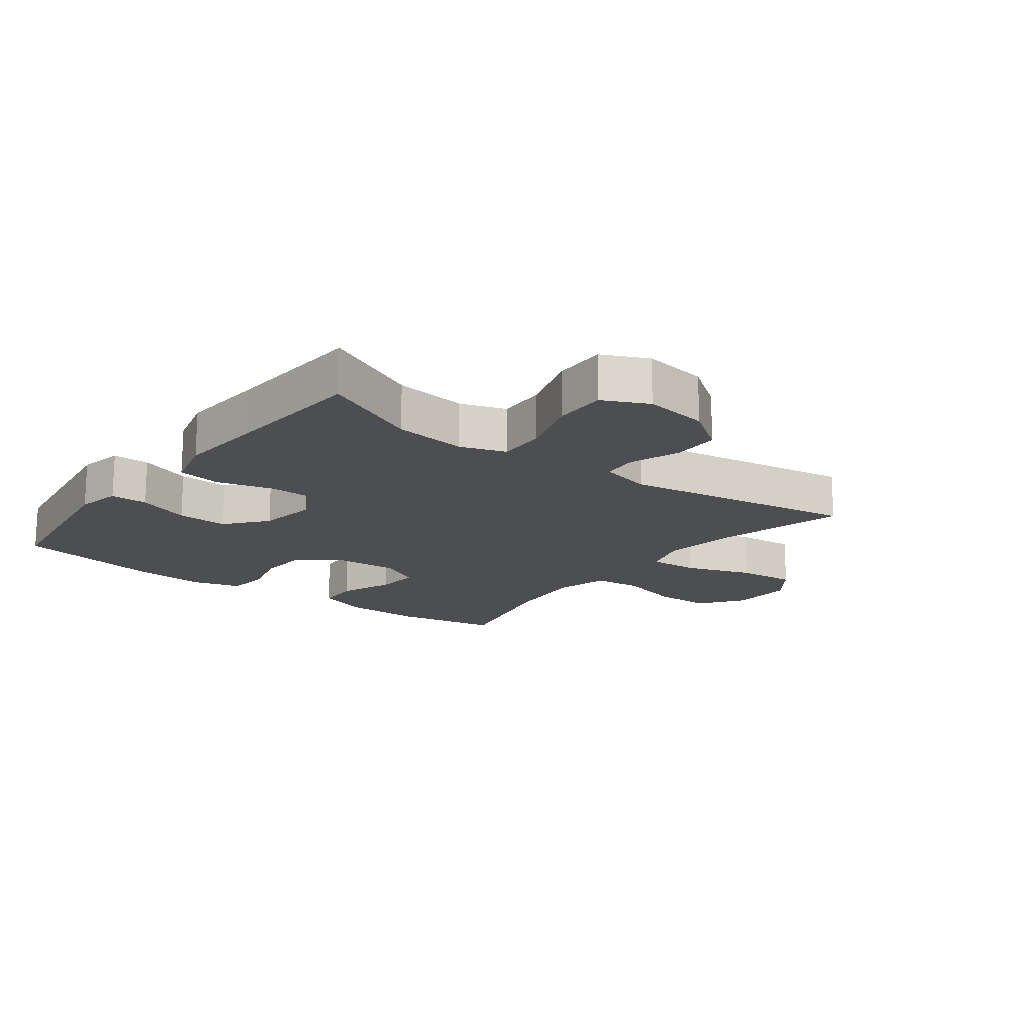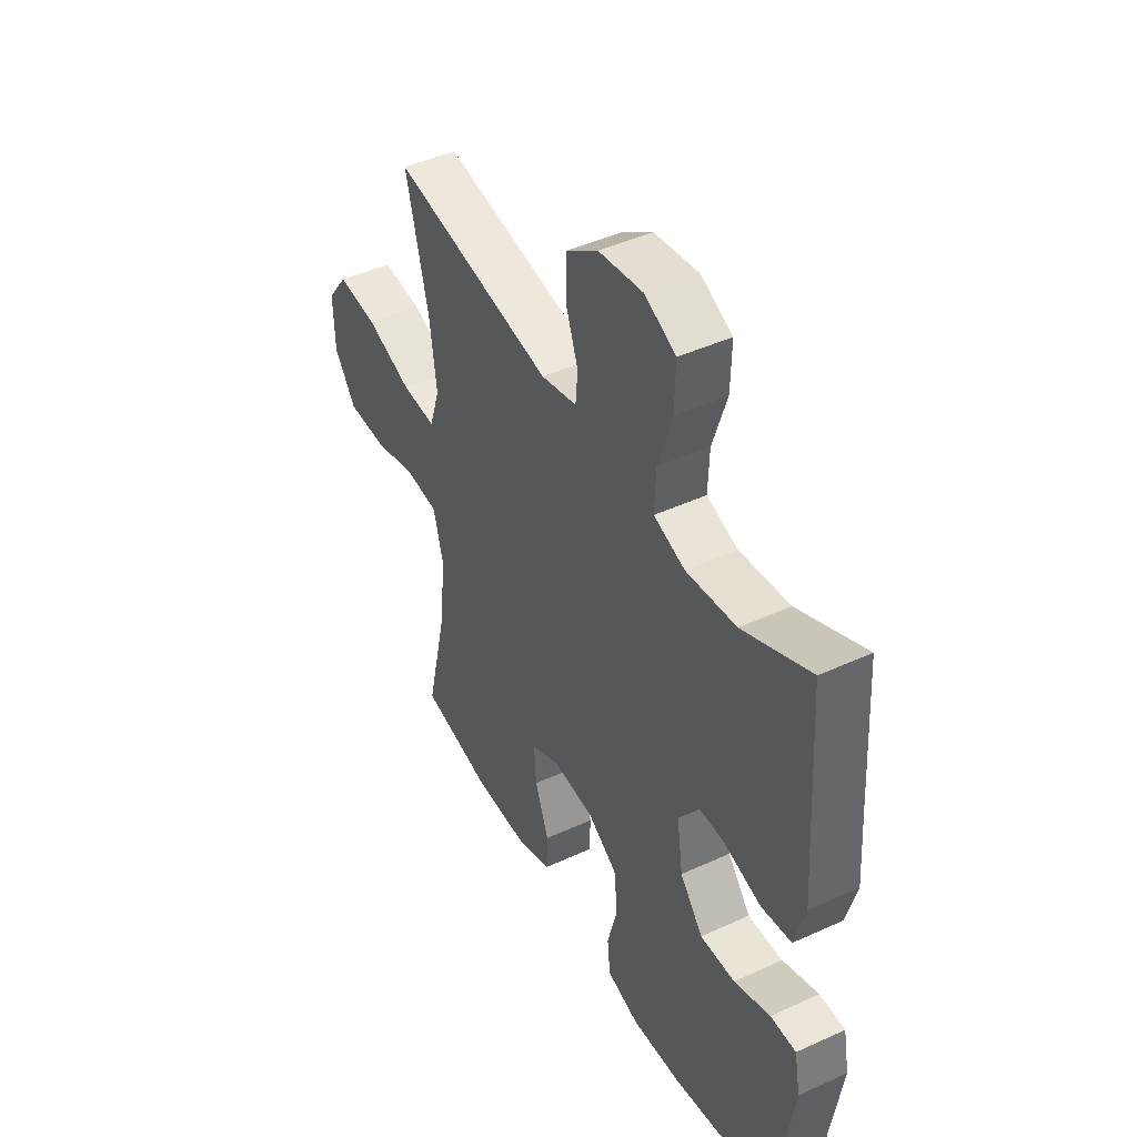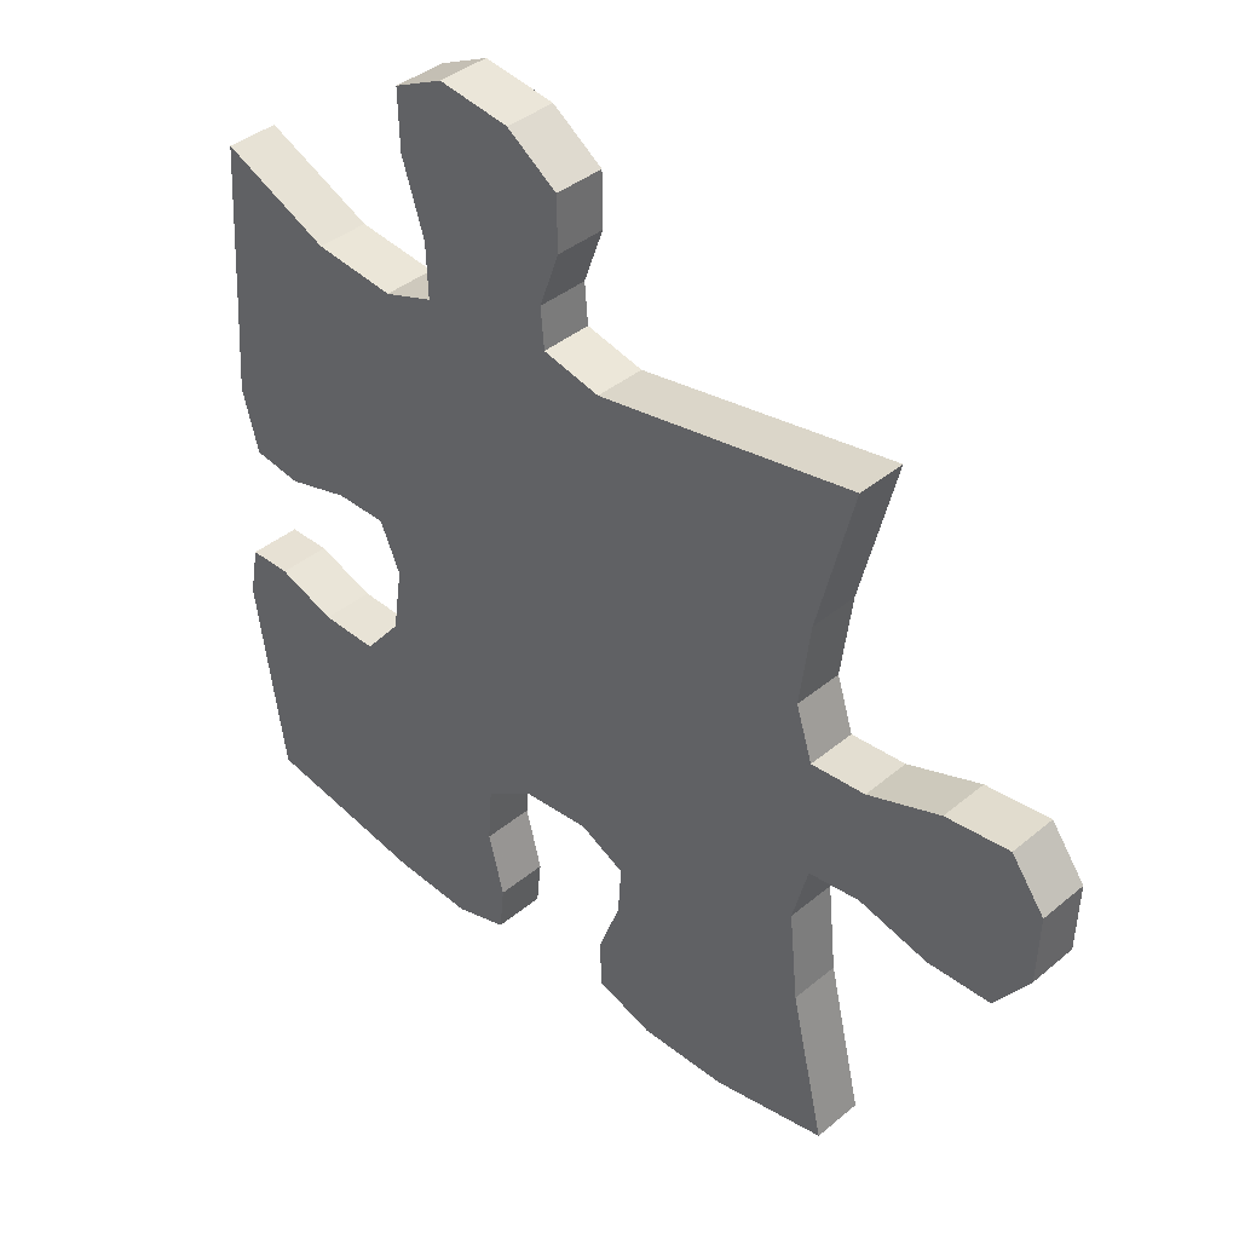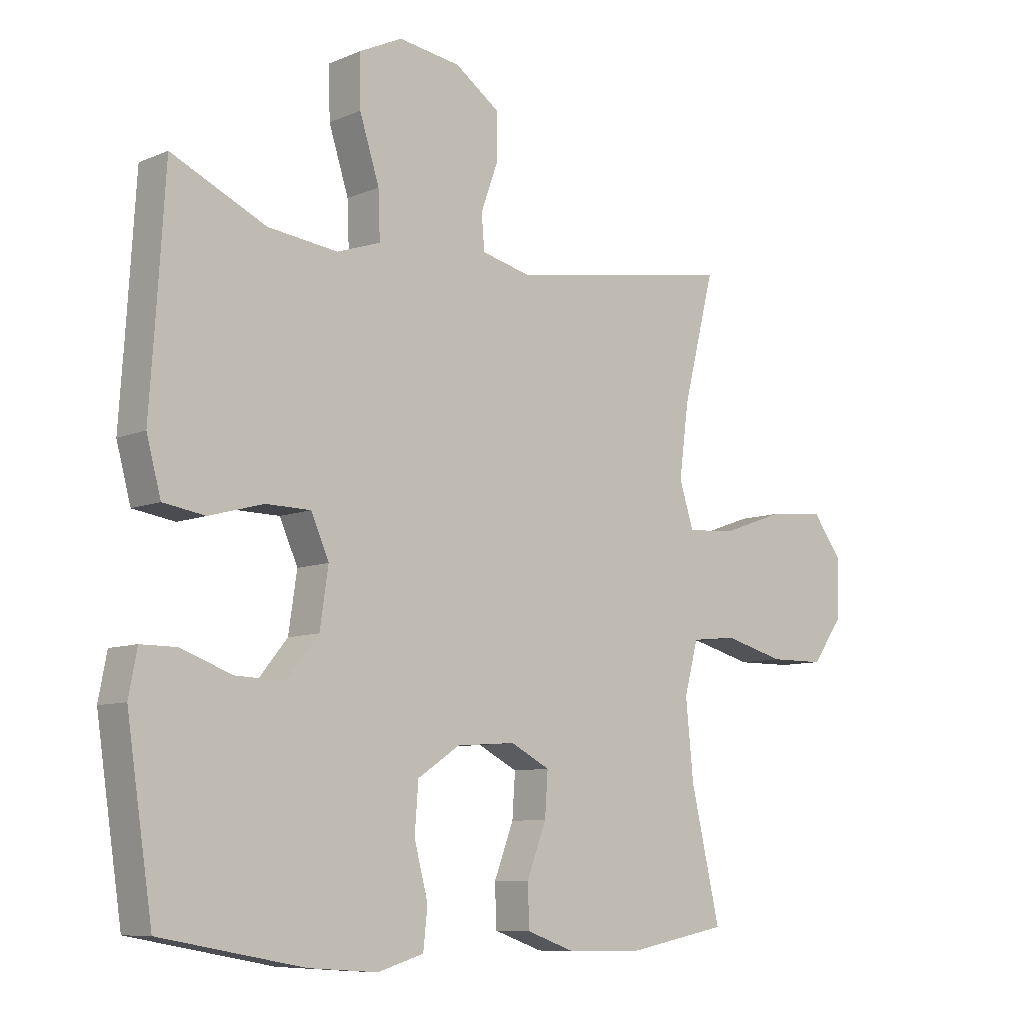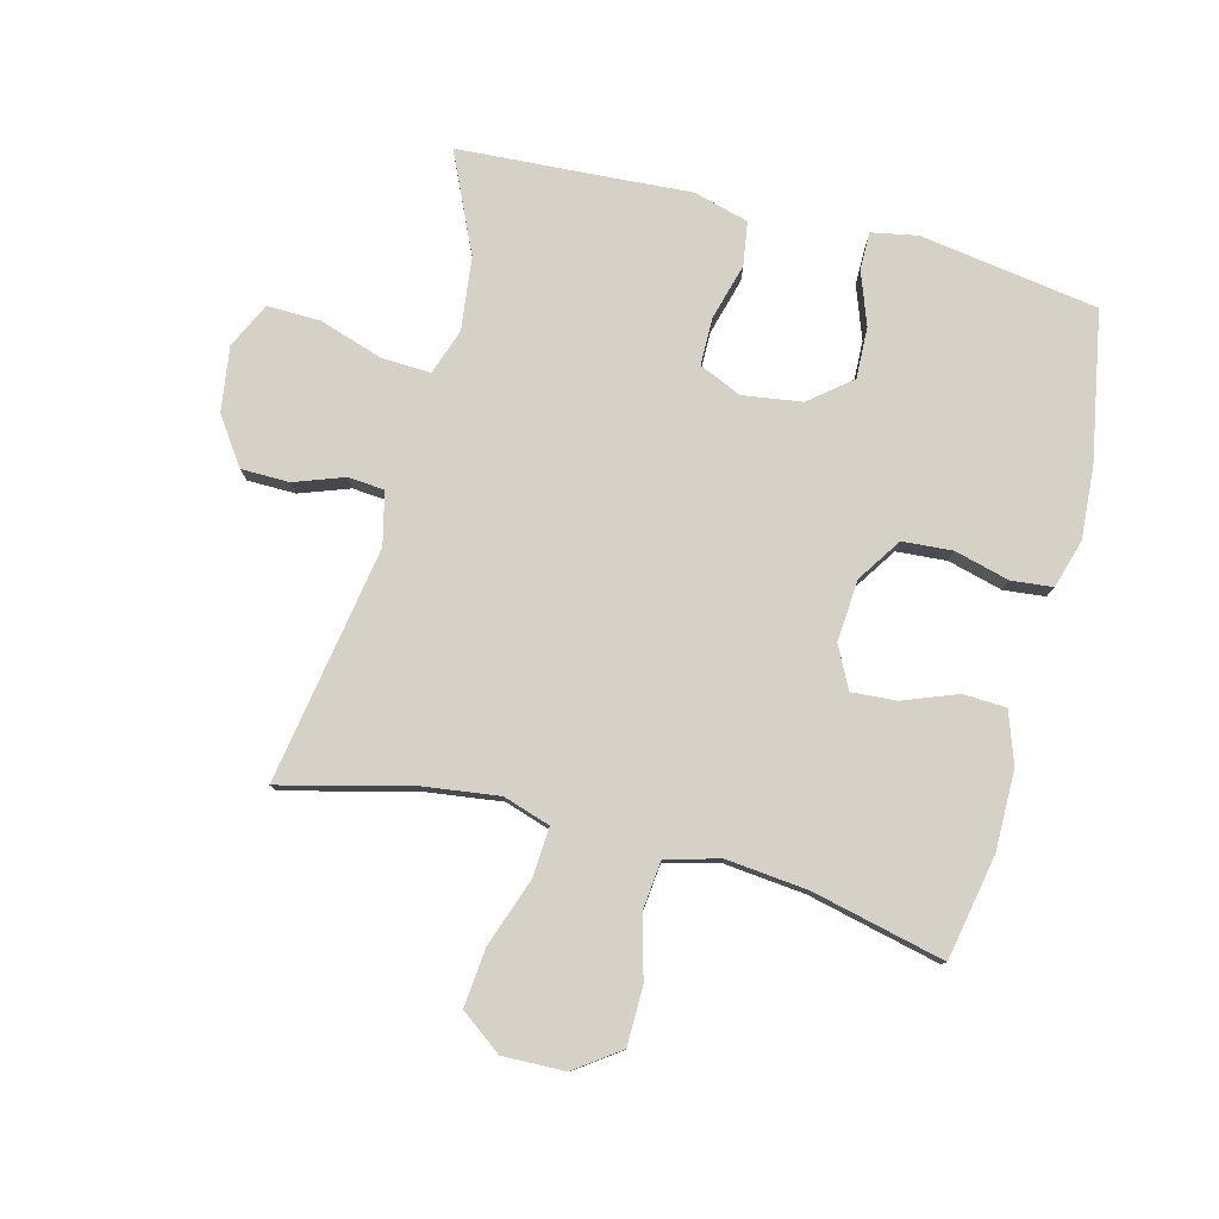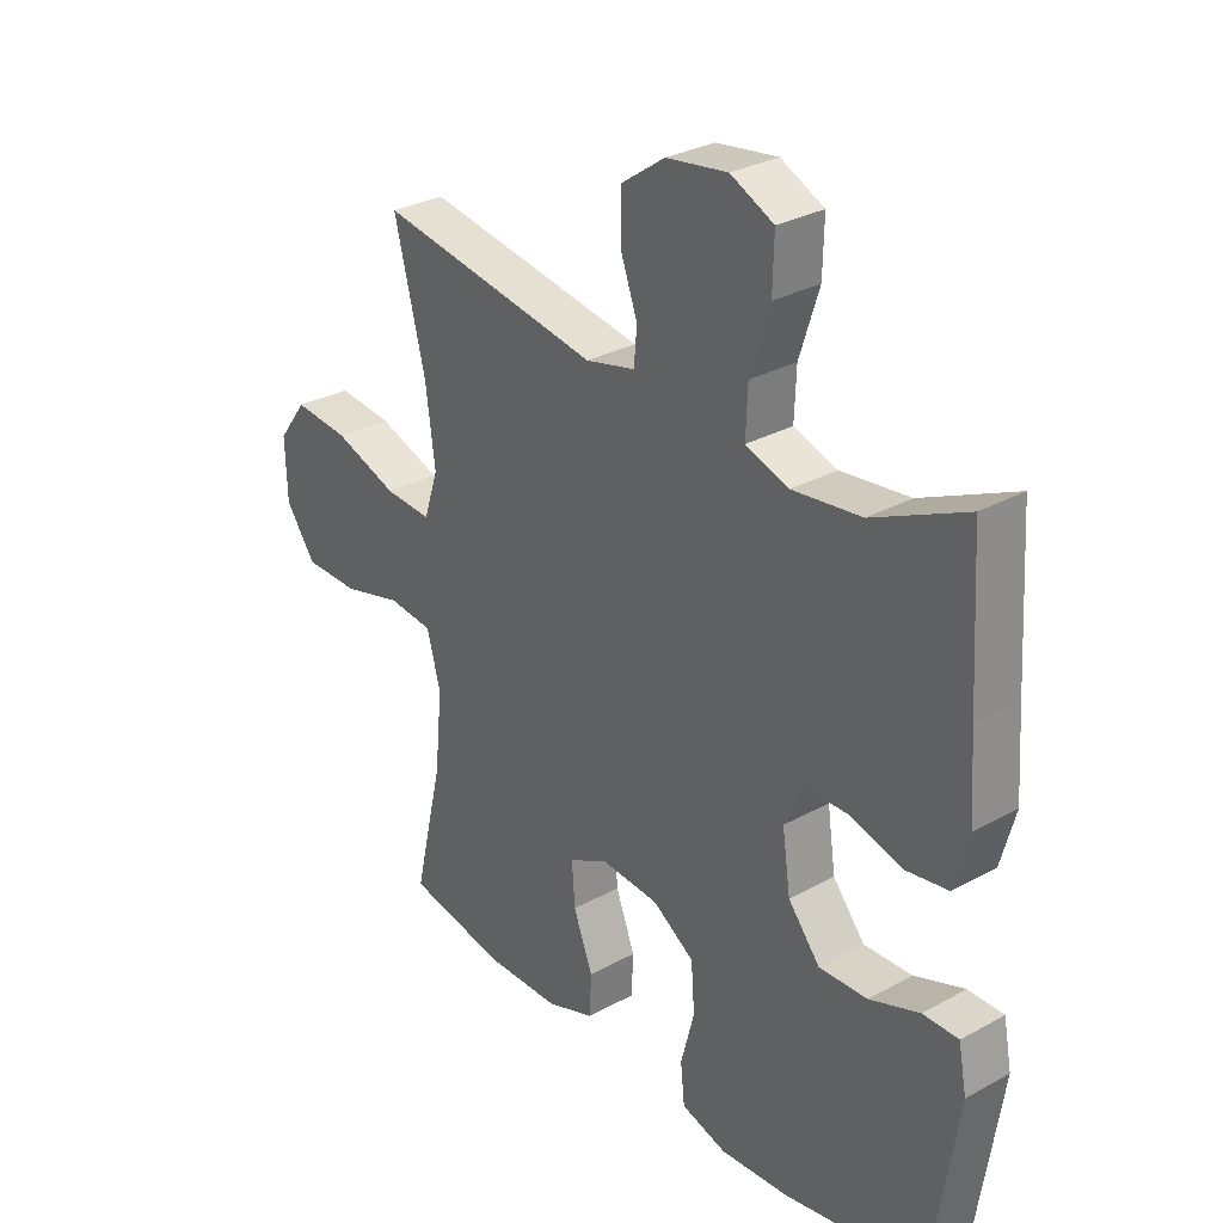
<metadata>
{"format":"obj","ext":"obj","renderer":"f3d","projection":"perspective","resolution":1024,"background":"white","views":[{"elev":-16.7,"azim":-37.4,"up":"+Y"},{"elev":45.0,"azim":-118.0,"up":"+Z"},{"elev":39.5,"azim":44.1,"up":"+Z"},{"elev":-8.5,"azim":-41.3,"up":"+Z"},{"elev":79.0,"azim":104.6,"up":"+Y"},{"elev":30.0,"azim":-128.8,"up":"+Z"}]}
</metadata>
<code>
v 0.5 0.07 -0.5
v 0.332 0.07 -0.532
v 0.205 0.07 -0.531
v 0.123 0.07 -0.502
v 0.12 0.07 -0.433
v 0.153 0.07 -0.347
v 0.158 0.07 -0.275
v 0.092 0.07 -0.241
v -0.007 0.07 -0.248
v -0.078 0.07 -0.295
v -0.084 0.07 -0.375
v -0.061 0.07 -0.463
v -0.068 0.07 -0.529
v -0.145 0.07 -0.552
v -0.261 0.07 -0.544
v -0.5 0.07 -0.5
v -0.526 0.07 -0.328
v -0.543 0.07 -0.214
v -0.529 0.07 -0.141
v -0.469 0.07 -0.141
v -0.384 0.07 -0.172
v -0.302 0.07 -0.175
v -0.248 0.07 -0.109
v -0.234 0.07 -0.014
v -0.264 0.07 0.054
v -0.339 0.07 0.055
v -0.43 0.07 0.03
v -0.5 0.07 0.041
v -0.524 0.07 0.13
v -0.515 0.07 0.261
v -0.5 0.07 0.5
v -0.342 0.07 0.427
v -0.225 0.07 0.413
v -0.152 0.07 0.438
v -0.155 0.07 0.516
v -0.188 0.07 0.619
v -0.19 0.07 0.704
v -0.117 0.07 0.739
v -0.013 0.07 0.724
v 0.061 0.07 0.672
v 0.062 0.07 0.595
v 0.033 0.07 0.515
v 0.038 0.07 0.457
v 0.122 0.07 0.437
v 0.5 0.07 0.5
v 0.447 0.07 0.291
v 0.431 0.07 0.17
v 0.455 0.07 0.095
v 0.535 0.07 0.1
v 0.643 0.07 0.138
v 0.737 0.07 0.147
v 0.786 0.07 0.081
v 0.783 0.07 -0.019
v 0.732 0.07 -0.09
v 0.639 0.07 -0.091
v 0.537 0.07 -0.064
v 0.461 0.07 -0.072
v 0.438 0.07 -0.158
v 0.451 0.07 -0.288
v 0.5 0 -0.5
v 0.332 0 -0.532
v 0.205 0 -0.531
v 0.123 0 -0.502
v 0.12 0 -0.433
v 0.153 0 -0.347
v 0.158 0 -0.275
v 0.092 0 -0.241
v -0.007 0 -0.248
v -0.078 0 -0.295
v -0.084 0 -0.375
v -0.061 0 -0.463
v -0.068 0 -0.529
v -0.145 0 -0.552
v -0.261 0 -0.544
v -0.5 0 -0.5
v -0.526 0 -0.328
v -0.543 0 -0.214
v -0.529 0 -0.141
v -0.469 0 -0.141
v -0.384 0 -0.172
v -0.302 0 -0.175
v -0.248 0 -0.109
v -0.234 0 -0.014
v -0.264 0 0.054
v -0.339 0 0.055
v -0.43 0 0.03
v -0.5 0 0.041
v -0.524 0 0.13
v -0.515 0 0.261
v -0.5 0 0.5
v -0.342 0 0.427
v -0.225 0 0.413
v -0.152 0 0.438
v -0.155 0 0.516
v -0.188 0 0.619
v -0.19 0 0.704
v -0.117 0 0.739
v -0.013 0 0.724
v 0.061 0 0.672
v 0.062 0 0.595
v 0.033 0 0.515
v 0.038 0 0.457
v 0.122 0 0.437
v 0.5 0 0.5
v 0.447 0 0.291
v 0.431 0 0.17
v 0.455 0 0.095
v 0.535 0 0.1
v 0.643 0 0.138
v 0.737 0 0.147
v 0.786 0 0.081
v 0.783 0 -0.019
v 0.732 0 -0.09
v 0.639 0 -0.091
v 0.537 0 -0.064
v 0.461 0 -0.072
v 0.438 0 -0.158
v 0.451 0 -0.288
f 53 54 55 56
f 53 56 57
f 52 53 57
f 49 50 51 52
f 48 49 52 57
f 47 48 57 58
f 44 45 46
f 43 44 46 47
f 39 40 41 42
f 39 42 43
f 38 39 43
f 35 36 37 38
f 34 35 38 43
f 33 34 43 47
f 30 31 32
f 26 27 28 29
f 25 26 29 30
f 18 19 20 21
f 18 21 22
f 17 18 22
f 16 17 22
f 15 16 22 23
f 11 12 13 14
f 10 11 14 15
f 3 4 5 6
f 3 6 7
f 59 1 2 3
f 58 59 3 7
f 25 30 32 33
f 24 25 33 47
f 10 15 23 24
f 9 10 24 47
f 8 9 47 58
f 7 8 58
f 115 114 113 112
f 116 115 112
f 116 112 111
f 111 110 109 108
f 116 111 108 107
f 117 116 107 106
f 105 104 103
f 106 105 103 102
f 101 100 99 98
f 102 101 98
f 102 98 97
f 97 96 95 94
f 102 97 94 93
f 106 102 93 92
f 91 90 89
f 88 87 86 85
f 89 88 85 84
f 80 79 78 77
f 81 80 77
f 81 77 76
f 81 76 75
f 82 81 75 74
f 73 72 71 70
f 74 73 70 69
f 65 64 63 62
f 66 65 62
f 62 61 60 118
f 66 62 118 117
f 92 91 89 84
f 106 92 84 83
f 83 82 74 69
f 106 83 69 68
f 117 106 68 67
f 117 67 66
f 1 60 61 2
f 2 61 62 3
f 3 62 63 4
f 4 63 64 5
f 5 64 65 6
f 6 65 66 7
f 7 66 67 8
f 8 67 68 9
f 9 68 69 10
f 10 69 70 11
f 11 70 71 12
f 12 71 72 13
f 13 72 73 14
f 14 73 74 15
f 15 74 75 16
f 16 75 76 17
f 17 76 77 18
f 18 77 78 19
f 19 78 79 20
f 20 79 80 21
f 21 80 81 22
f 22 81 82 23
f 23 82 83 24
f 24 83 84 25
f 25 84 85 26
f 26 85 86 27
f 27 86 87 28
f 28 87 88 29
f 29 88 89 30
f 30 89 90 31
f 31 90 91 32
f 32 91 92 33
f 33 92 93 34
f 34 93 94 35
f 35 94 95 36
f 36 95 96 37
f 37 96 97 38
f 38 97 98 39
f 39 98 99 40
f 40 99 100 41
f 41 100 101 42
f 42 101 102 43
f 43 102 103 44
f 44 103 104 45
f 45 104 105 46
f 46 105 106 47
f 47 106 107 48
f 48 107 108 49
f 49 108 109 50
f 50 109 110 51
f 51 110 111 52
f 52 111 112 53
f 53 112 113 54
f 54 113 114 55
f 55 114 115 56
f 56 115 116 57
f 57 116 117 58
f 58 117 118 59
f 59 118 60 1

</code>
